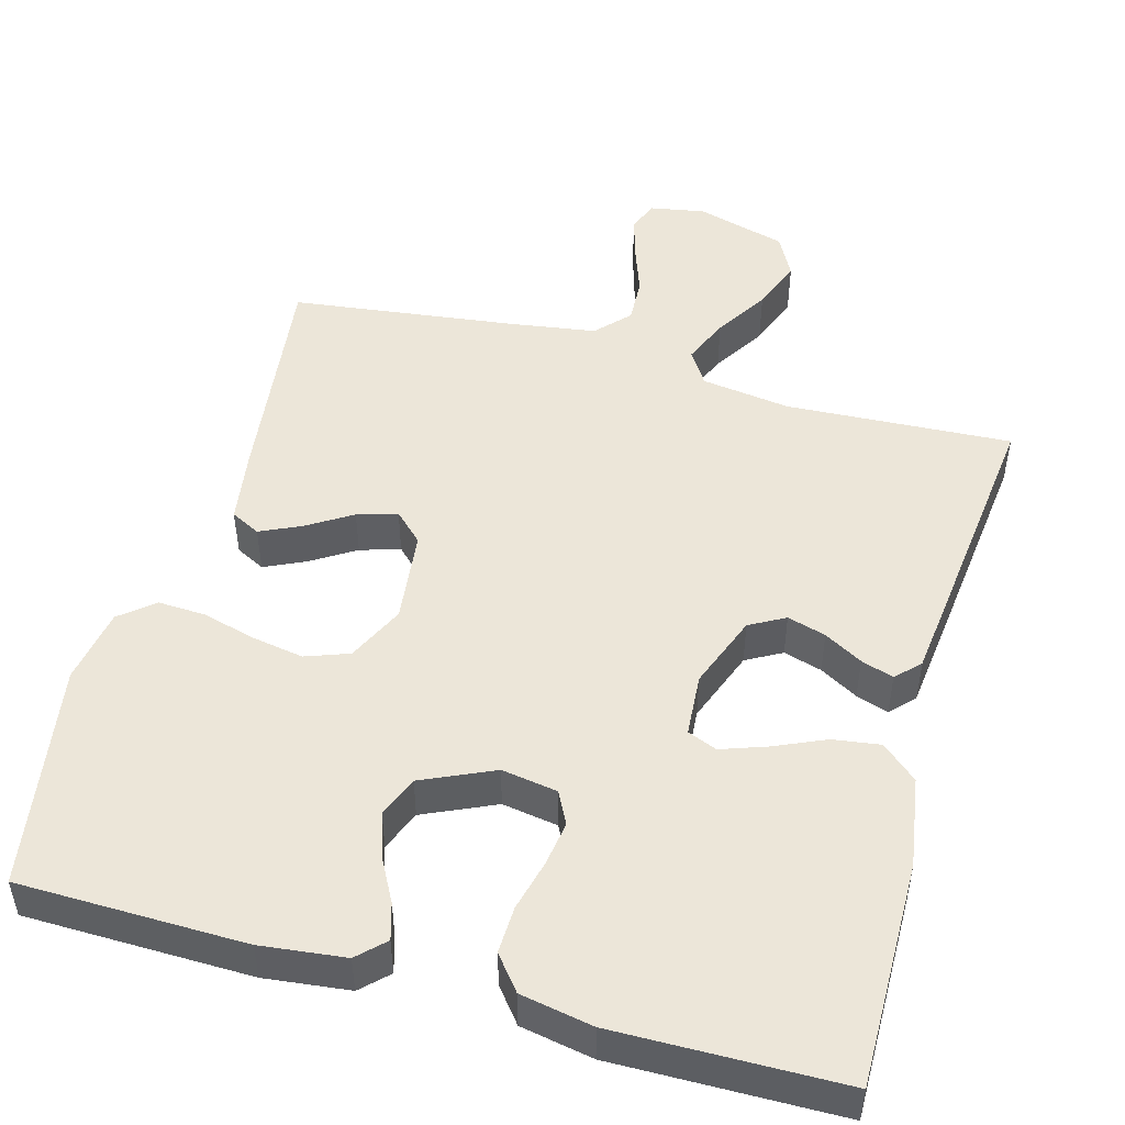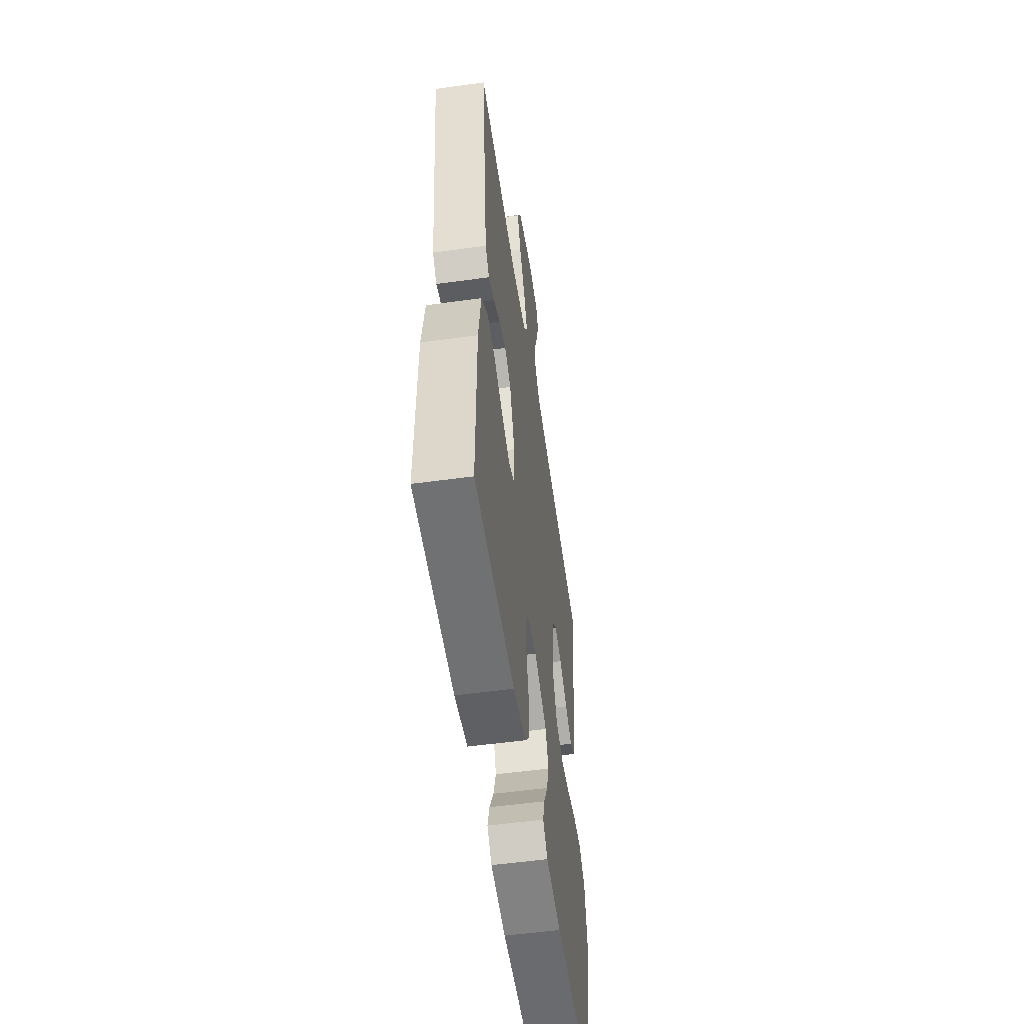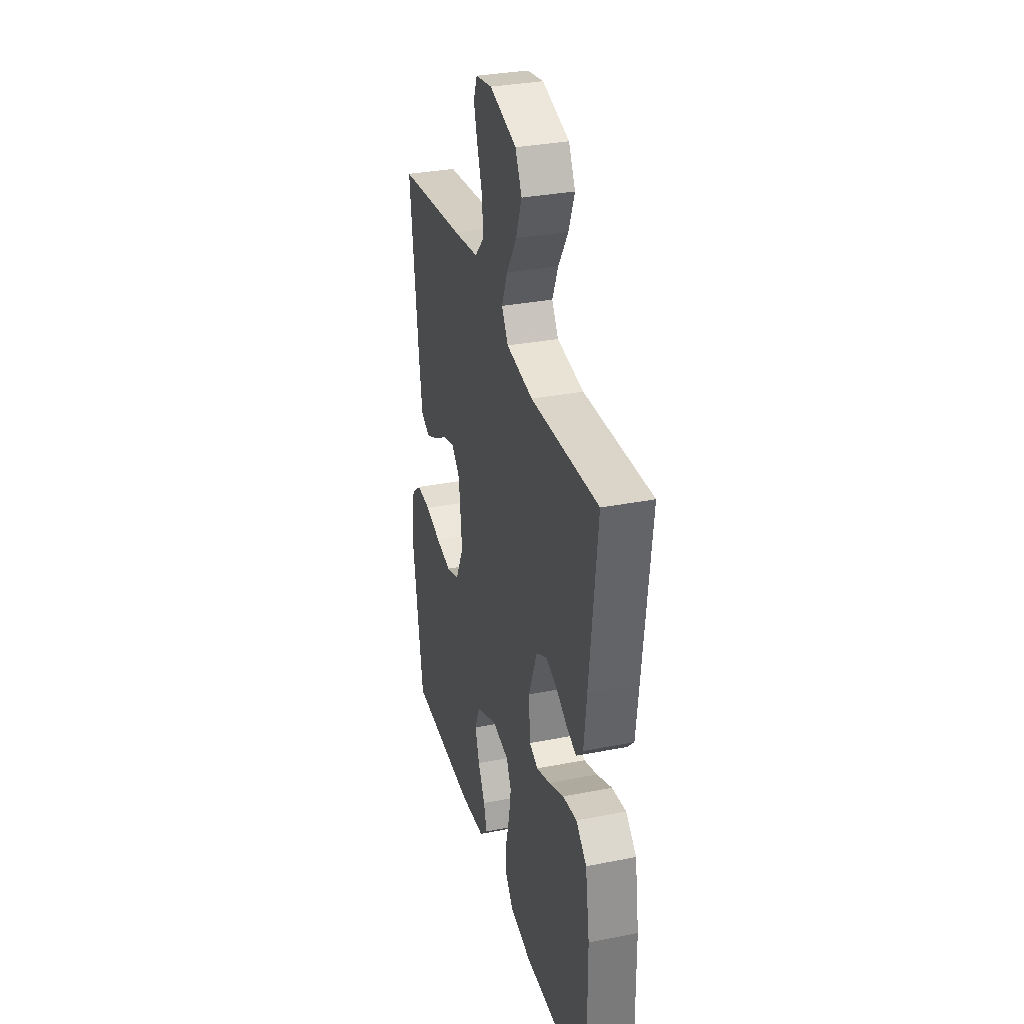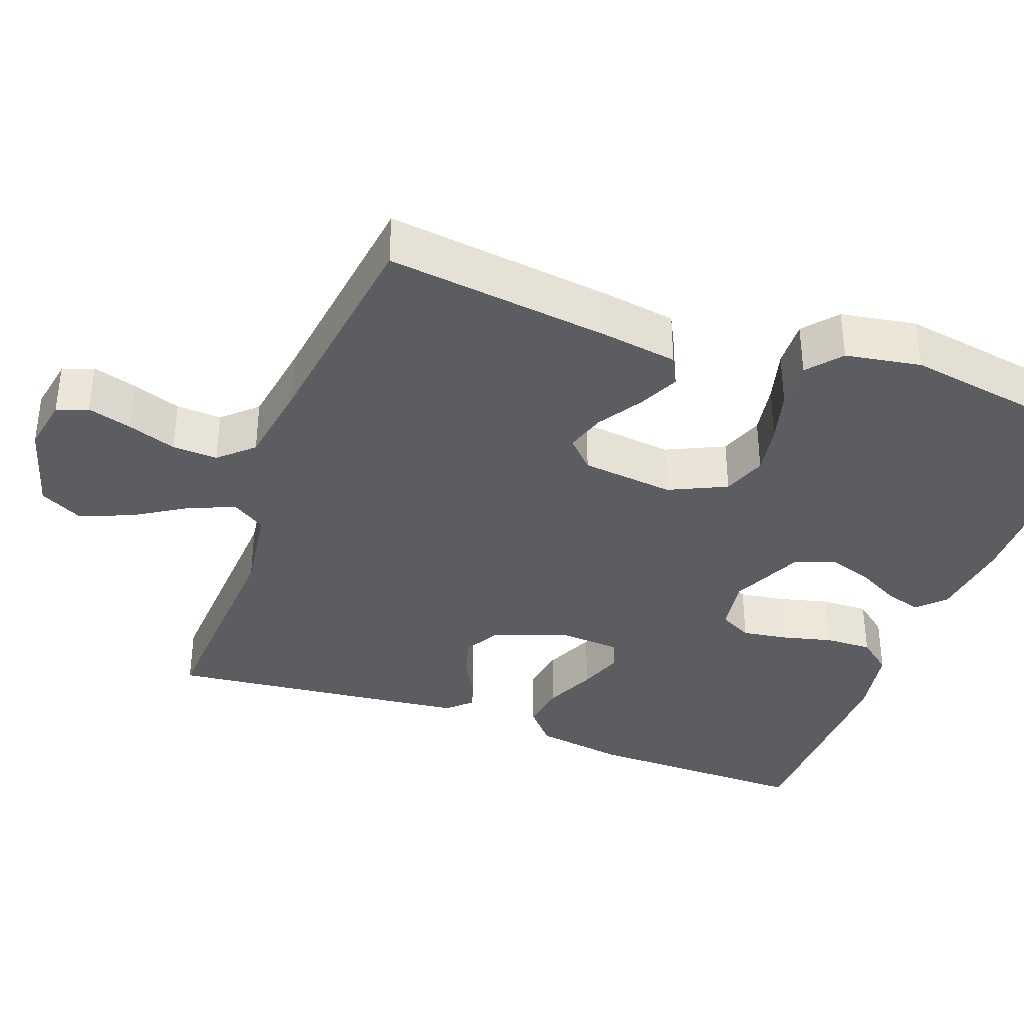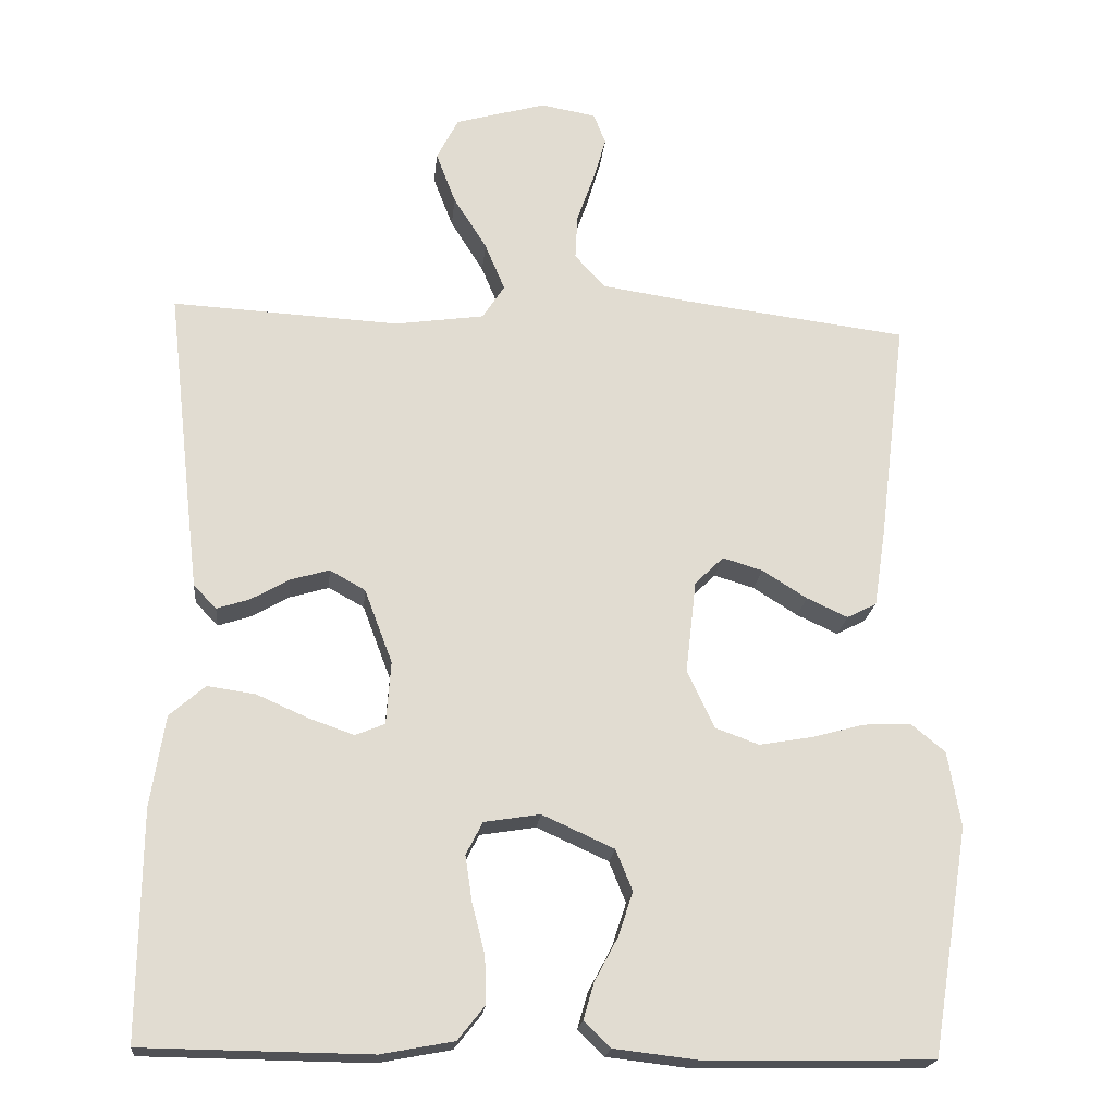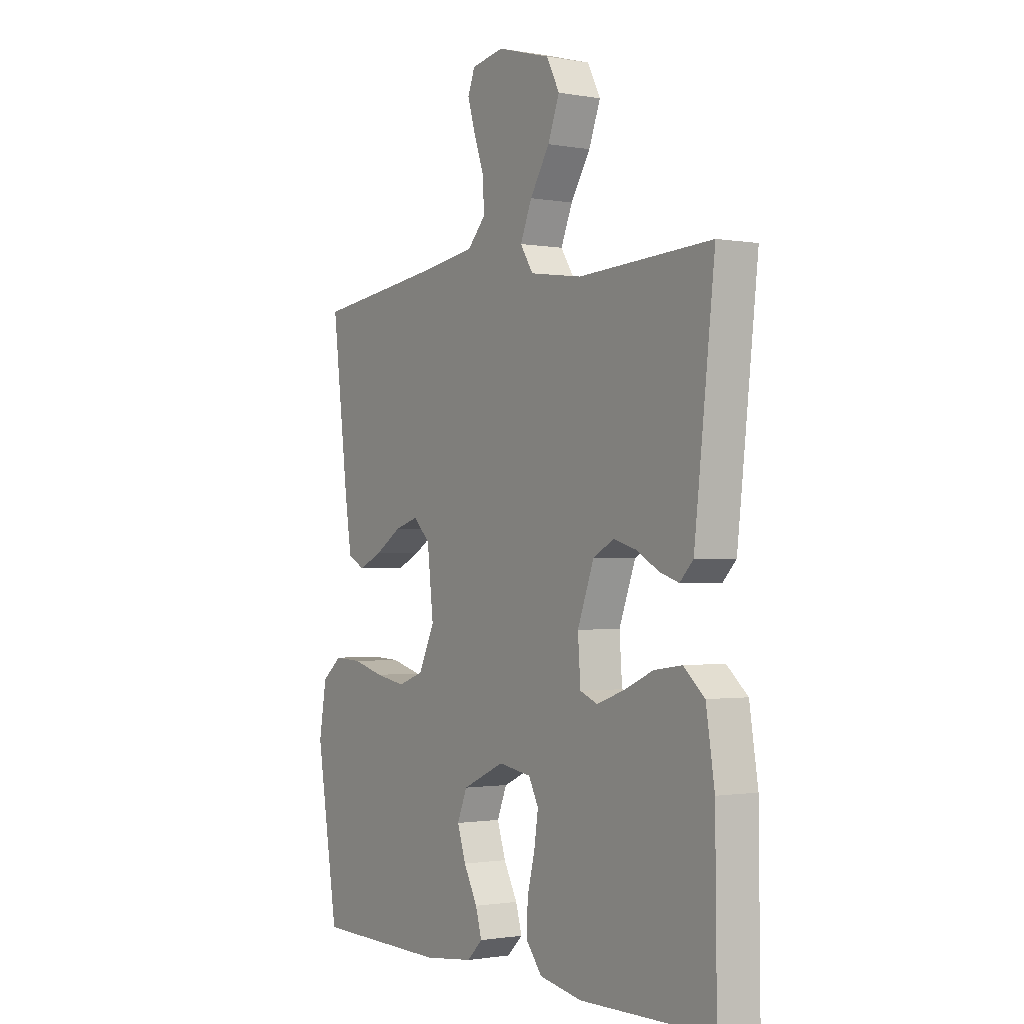
<metadata>
{"format":"obj","ext":"obj","renderer":"f3d","projection":"perspective","resolution":1024,"background":"white","views":[{"elev":49.2,"azim":-164.5,"up":"+Y"},{"elev":-54.4,"azim":-81.7,"up":"+Z"},{"elev":32.5,"azim":-105.3,"up":"+Z"},{"elev":-36.4,"azim":69.7,"up":"+Y"},{"elev":-20.1,"azim":-5.7,"up":"+Z"},{"elev":-1.2,"azim":-123.0,"up":"+Z"}]}
</metadata>
<code>
v -0.5 0.07 0.5
v -0.2 0.07 0.484
v -0.082 0.07 0.501
v -0.053 0.07 0.546
v -0.079 0.07 0.608
v -0.123 0.07 0.678
v -0.149 0.07 0.746
v -0.12 0.07 0.802
v 0 0.07 0.836
v 0.073 0.07 0.823
v 0.089 0.07 0.782
v 0.072 0.07 0.724
v 0.049 0.07 0.659
v 0.046 0.07 0.599
v 0.087 0.07 0.555
v 0.2 0.07 0.538
v 0.5 0.07 0.5
v 0.463 0.07 0.2
v 0.448 0.07 0.102
v 0.409 0.07 0.082
v 0.355 0.07 0.107
v 0.296 0.07 0.144
v 0.243 0.07 0.16
v 0.205 0.07 0.123
v 0.191 0.07 0
v 0.227 0.07 -0.076
v 0.285 0.07 -0.097
v 0.354 0.07 -0.085
v 0.424 0.07 -0.066
v 0.487 0.07 -0.063
v 0.532 0.07 -0.1
v 0.549 0.07 -0.2
v 0.5 0.07 -0.5
v 0.2 0.07 -0.505
v 0.088 0.07 -0.492
v 0.053 0.07 -0.458
v 0.067 0.07 -0.41
v 0.098 0.07 -0.352
v 0.117 0.07 -0.294
v 0.095 0.07 -0.24
v 0 0.07 -0.197
v -0.074 0.07 -0.209
v -0.096 0.07 -0.252
v -0.087 0.07 -0.312
v -0.07 0.07 -0.379
v -0.068 0.07 -0.441
v -0.104 0.07 -0.486
v -0.2 0.07 -0.504
v -0.5 0.07 -0.5
v -0.497 0.07 -0.2
v -0.478 0.07 -0.08
v -0.431 0.07 -0.039
v -0.368 0.07 -0.048
v -0.3 0.07 -0.078
v -0.24 0.07 -0.099
v -0.201 0.07 -0.083
v -0.195 0.07 0
v -0.232 0.07 0.098
v -0.279 0.07 0.124
v -0.33 0.07 0.109
v -0.381 0.07 0.08
v -0.424 0.07 0.066
v -0.454 0.07 0.097
v -0.466 0.07 0.2
v -0.5 0 0.5
v -0.2 0 0.484
v -0.082 0 0.501
v -0.053 0 0.546
v -0.079 0 0.608
v -0.123 0 0.678
v -0.149 0 0.746
v -0.12 0 0.802
v 0 0 0.836
v 0.073 0 0.823
v 0.089 0 0.782
v 0.072 0 0.724
v 0.049 0 0.659
v 0.046 0 0.599
v 0.087 0 0.555
v 0.2 0 0.538
v 0.5 0 0.5
v 0.463 0 0.2
v 0.448 0 0.102
v 0.409 0 0.082
v 0.355 0 0.107
v 0.296 0 0.144
v 0.243 0 0.16
v 0.205 0 0.123
v 0.191 0 0
v 0.227 0 -0.076
v 0.285 0 -0.097
v 0.354 0 -0.085
v 0.424 0 -0.066
v 0.487 0 -0.063
v 0.532 0 -0.1
v 0.549 0 -0.2
v 0.5 0 -0.5
v 0.2 0 -0.505
v 0.088 0 -0.492
v 0.053 0 -0.458
v 0.067 0 -0.41
v 0.098 0 -0.352
v 0.117 0 -0.294
v 0.095 0 -0.24
v 0 0 -0.197
v -0.074 0 -0.209
v -0.096 0 -0.252
v -0.087 0 -0.312
v -0.07 0 -0.379
v -0.068 0 -0.441
v -0.104 0 -0.486
v -0.2 0 -0.504
v -0.5 0 -0.5
v -0.497 0 -0.2
v -0.478 0 -0.08
v -0.431 0 -0.039
v -0.368 0 -0.048
v -0.3 0 -0.078
v -0.24 0 -0.099
v -0.201 0 -0.083
v -0.195 0 0
v -0.232 0 0.098
v -0.279 0 0.124
v -0.33 0 0.109
v -0.381 0 0.08
v -0.424 0 0.066
v -0.454 0 0.097
v -0.466 0 0.2
f 64 1 2
f 63 64 2
f 62 63 2
f 61 62 2
f 60 61 2
f 59 60 2 3
f 58 59 3 4
f 57 58 4
f 56 57 4
f 52 53 54
f 51 52 54
f 50 51 54
f 49 50 54
f 48 49 54
f 47 48 54
f 46 47 54
f 45 46 54
f 44 45 54
f 43 44 54 55
f 42 43 55 56
f 36 37 38
f 35 36 38
f 34 35 38
f 33 34 38
f 32 33 38
f 31 32 38
f 30 31 38
f 29 30 38
f 28 29 38
f 27 28 38 39
f 26 27 39 40
f 20 21 22
f 19 20 22
f 18 19 22
f 17 18 22
f 16 17 22
f 15 16 22 23
f 14 15 23 24
f 11 12 13
f 10 11 13
f 9 10 13
f 8 9 13
f 7 8 13
f 6 7 13
f 5 6 13
f 4 5 13 14
f 14 24 25
f 4 14 25
f 56 4 25
f 42 56 25
f 41 42 25
f 25 26 40 41
f 66 65 128
f 66 128 127
f 66 127 126
f 66 126 125
f 66 125 124
f 67 66 124 123
f 68 67 123 122
f 68 122 121
f 68 121 120
f 118 117 116
f 118 116 115
f 118 115 114
f 118 114 113
f 118 113 112
f 118 112 111
f 118 111 110
f 118 110 109
f 118 109 108
f 119 118 108 107
f 120 119 107 106
f 102 101 100
f 102 100 99
f 102 99 98
f 102 98 97
f 102 97 96
f 102 96 95
f 102 95 94
f 102 94 93
f 102 93 92
f 103 102 92 91
f 104 103 91 90
f 86 85 84
f 86 84 83
f 86 83 82
f 86 82 81
f 86 81 80
f 87 86 80 79
f 88 87 79 78
f 77 76 75
f 77 75 74
f 77 74 73
f 77 73 72
f 77 72 71
f 77 71 70
f 77 70 69
f 78 77 69 68
f 89 88 78
f 89 78 68
f 89 68 120
f 89 120 106
f 89 106 105
f 105 104 90 89
f 1 65 66 2
f 2 66 67 3
f 3 67 68 4
f 4 68 69 5
f 5 69 70 6
f 6 70 71 7
f 7 71 72 8
f 8 72 73 9
f 9 73 74 10
f 10 74 75 11
f 11 75 76 12
f 12 76 77 13
f 13 77 78 14
f 14 78 79 15
f 15 79 80 16
f 16 80 81 17
f 17 81 82 18
f 18 82 83 19
f 19 83 84 20
f 20 84 85 21
f 21 85 86 22
f 22 86 87 23
f 23 87 88 24
f 24 88 89 25
f 25 89 90 26
f 26 90 91 27
f 27 91 92 28
f 28 92 93 29
f 29 93 94 30
f 30 94 95 31
f 31 95 96 32
f 32 96 97 33
f 33 97 98 34
f 34 98 99 35
f 35 99 100 36
f 36 100 101 37
f 37 101 102 38
f 38 102 103 39
f 39 103 104 40
f 40 104 105 41
f 41 105 106 42
f 42 106 107 43
f 43 107 108 44
f 44 108 109 45
f 45 109 110 46
f 46 110 111 47
f 47 111 112 48
f 48 112 113 49
f 49 113 114 50
f 50 114 115 51
f 51 115 116 52
f 52 116 117 53
f 53 117 118 54
f 54 118 119 55
f 55 119 120 56
f 56 120 121 57
f 57 121 122 58
f 58 122 123 59
f 59 123 124 60
f 60 124 125 61
f 61 125 126 62
f 62 126 127 63
f 63 127 128 64
f 64 128 65 1

</code>
